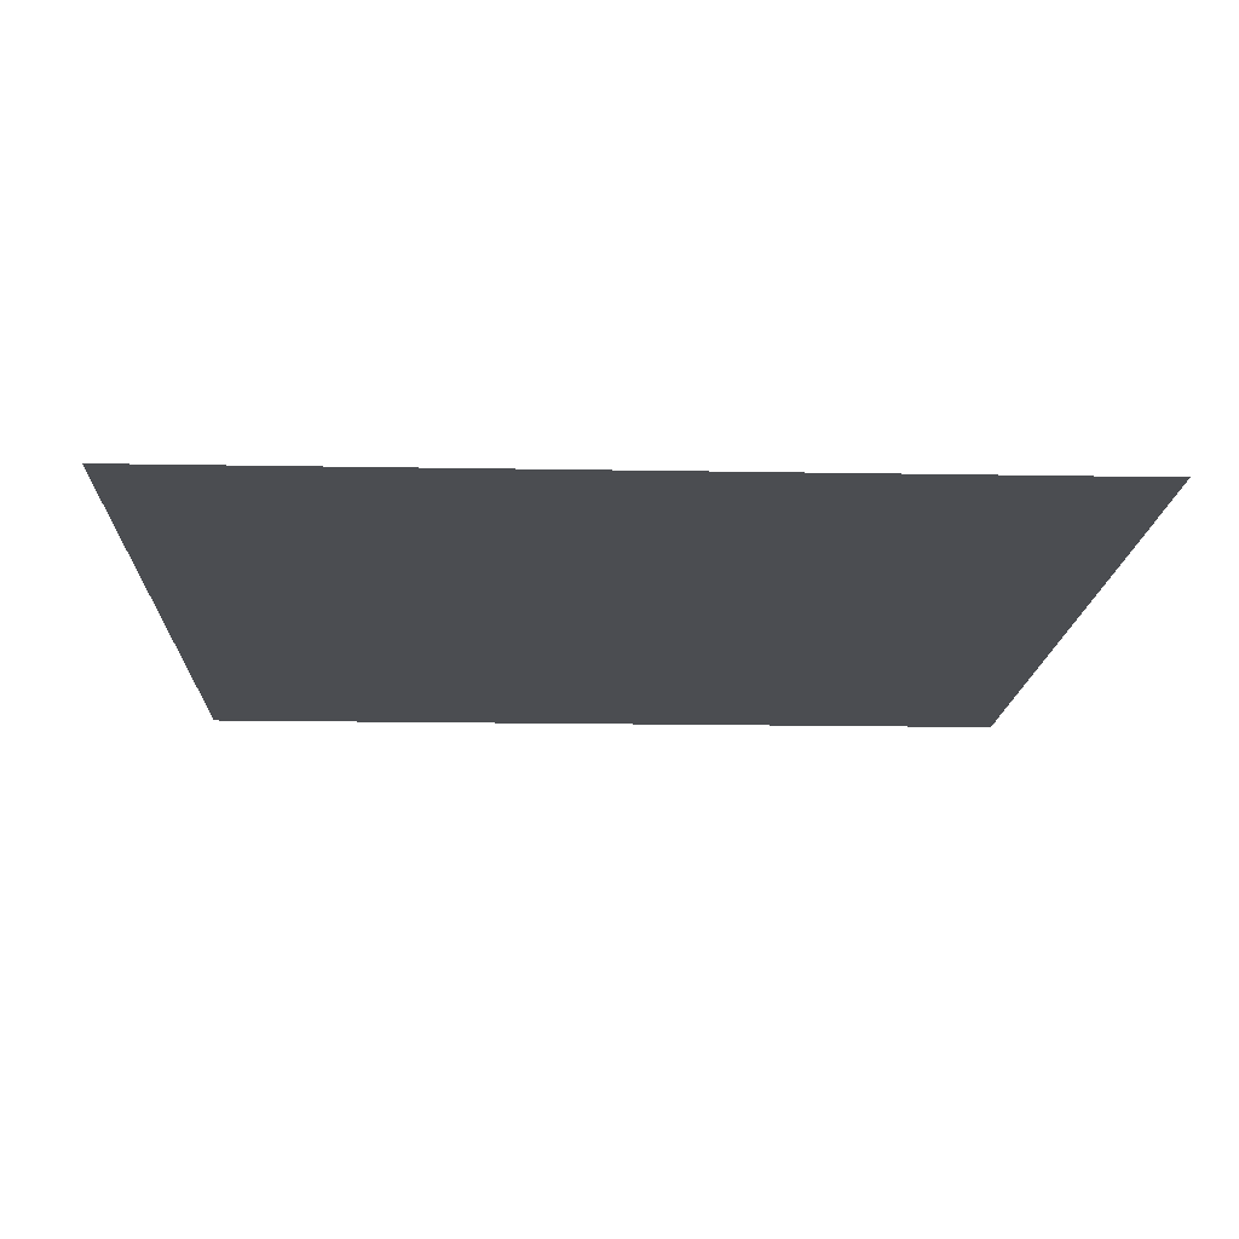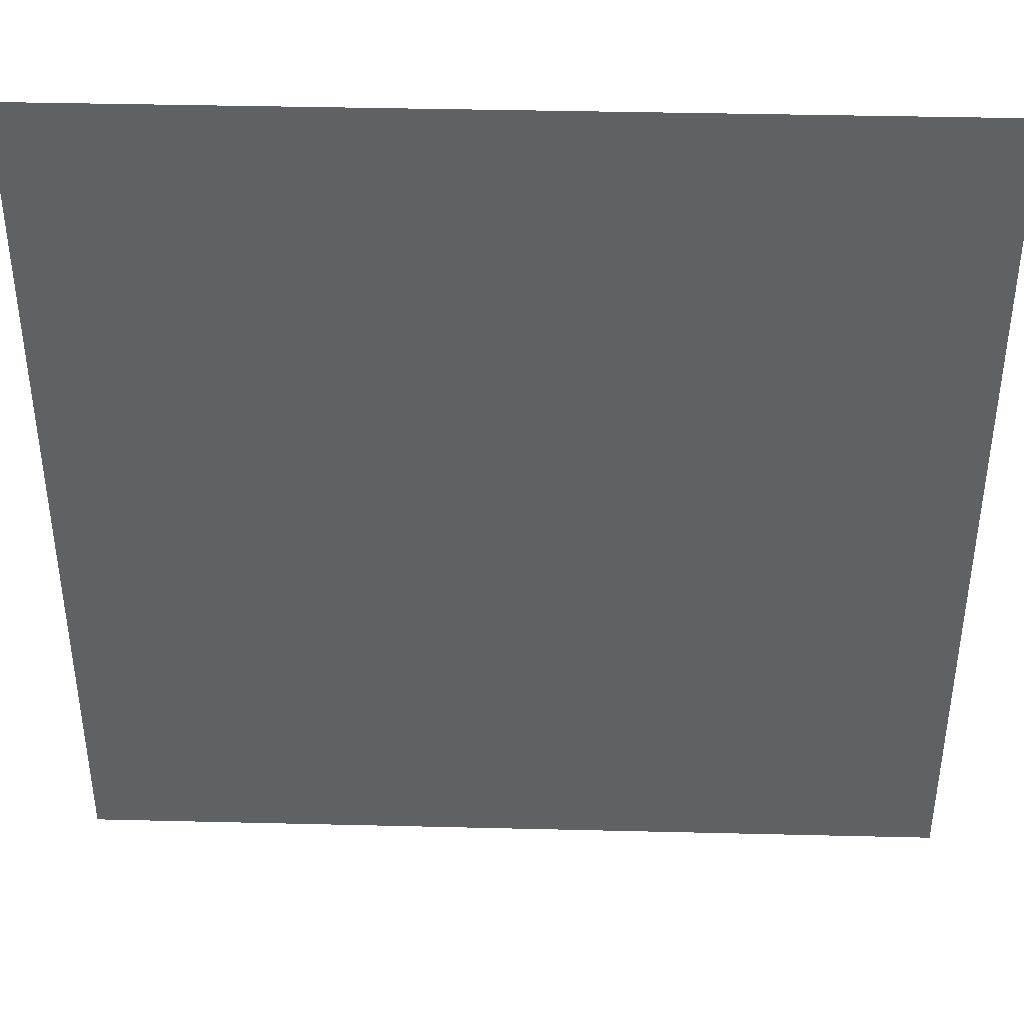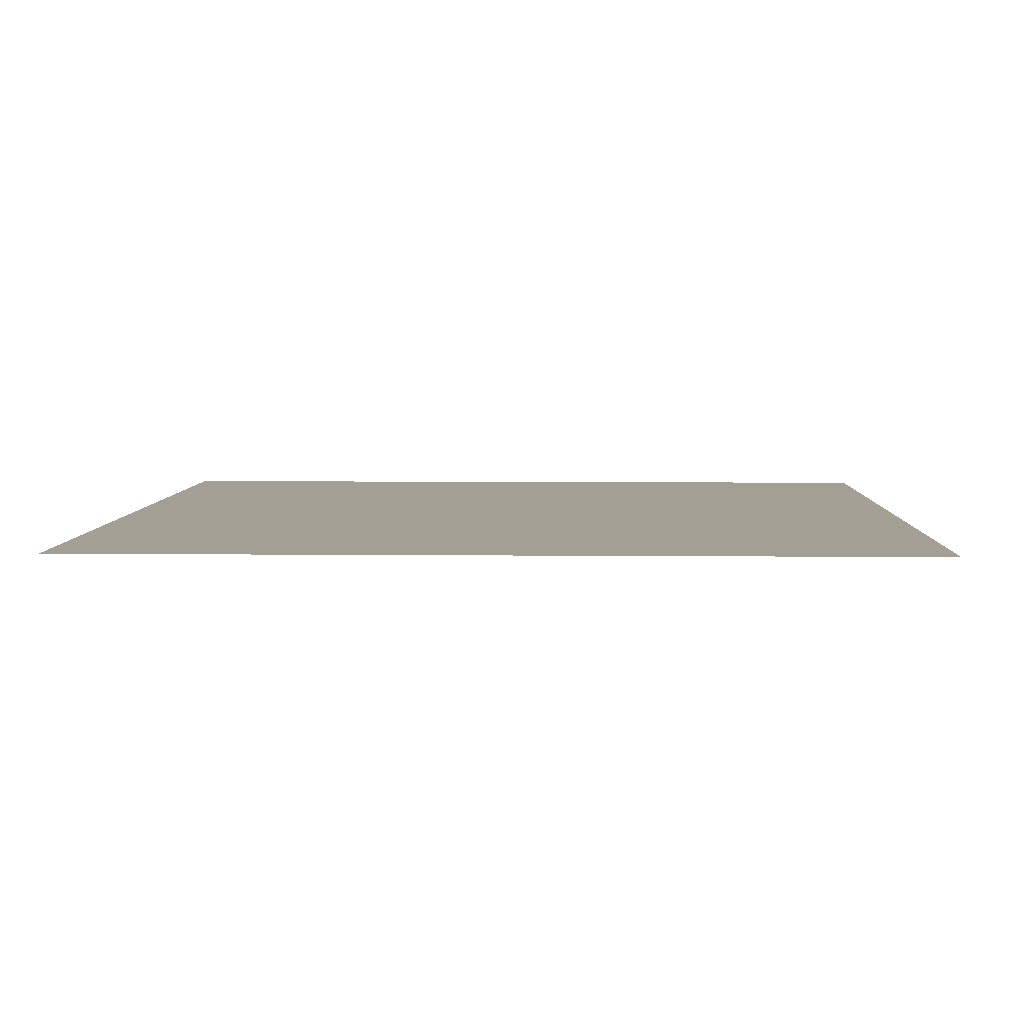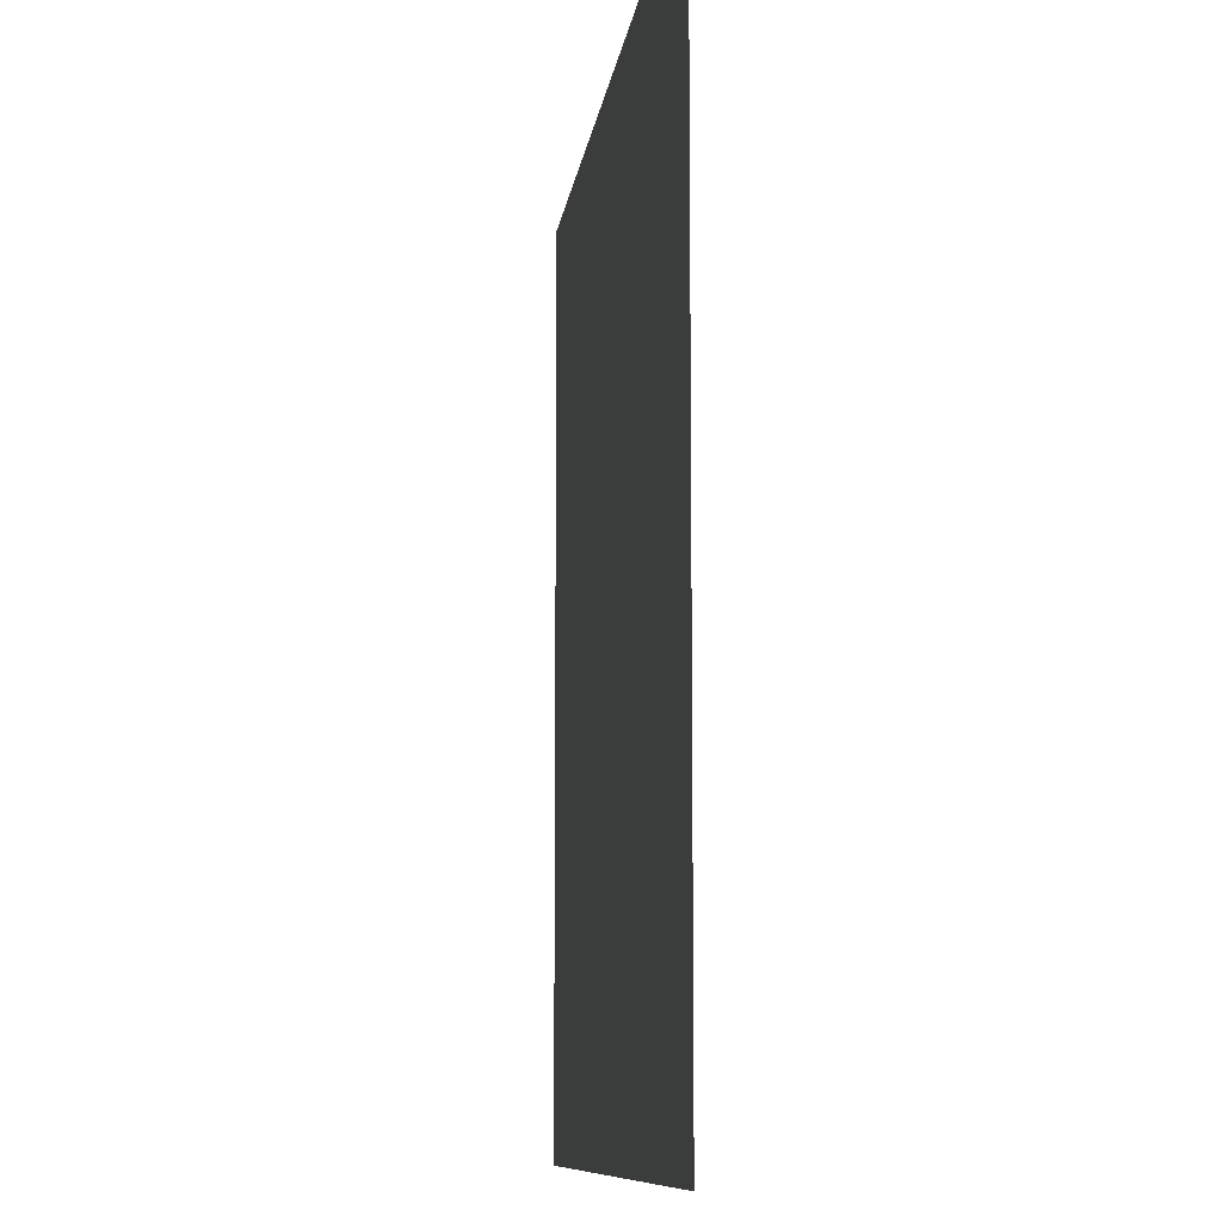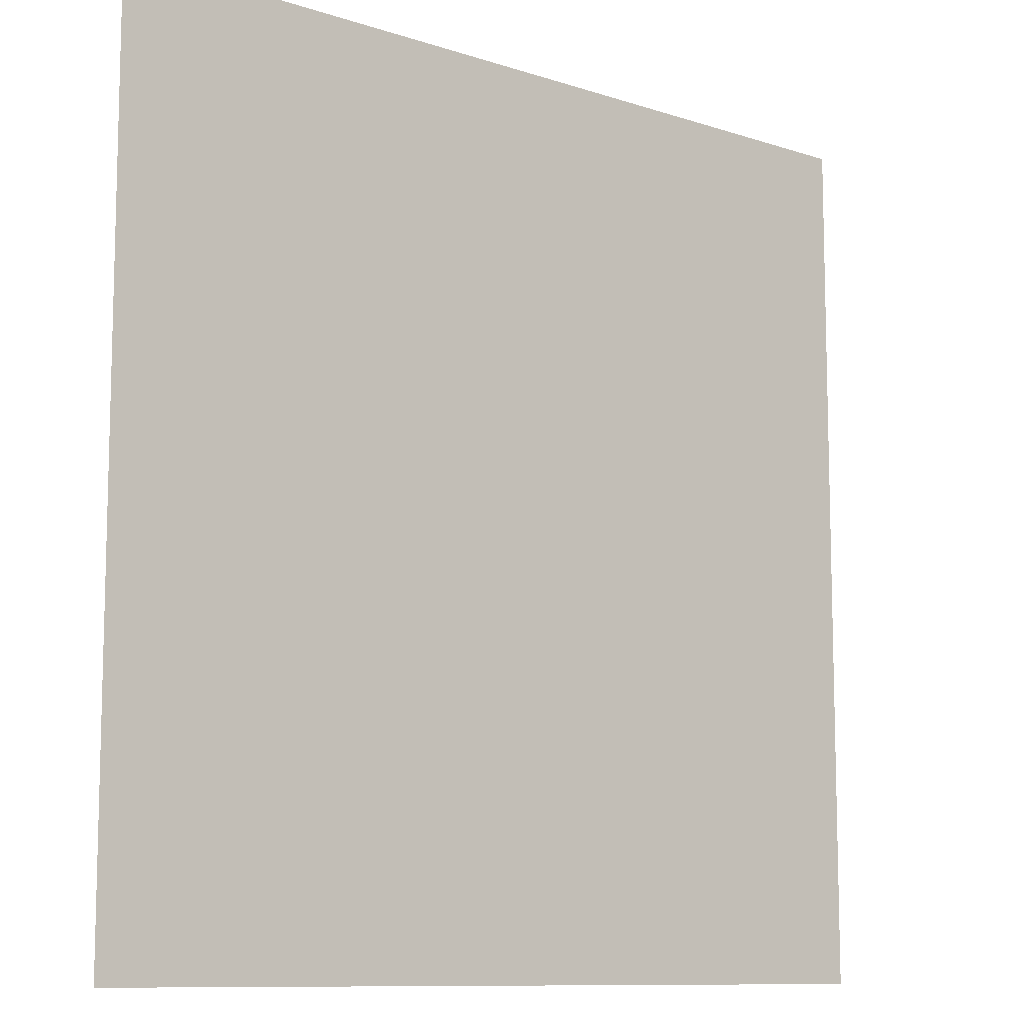
<metadata>
{"format":"obj","ext":"obj","renderer":"f3d","projection":"perspective","resolution":1024,"background":"white","views":[{"elev":-15.6,"azim":87.8,"up":"+Y"},{"elev":40.5,"azim":-178.3,"up":"+Z"},{"elev":5.4,"azim":-88.1,"up":"+Y"},{"elev":-9.3,"azim":-96.8,"up":"+Z"},{"elev":-10.2,"azim":-40.1,"up":"+Z"}]}
</metadata>
<code>
o Plane
v -50 0 50
v 50 0 50
v -50 0 -50
v 50 0 -50
f 1 2 4 3

</code>
